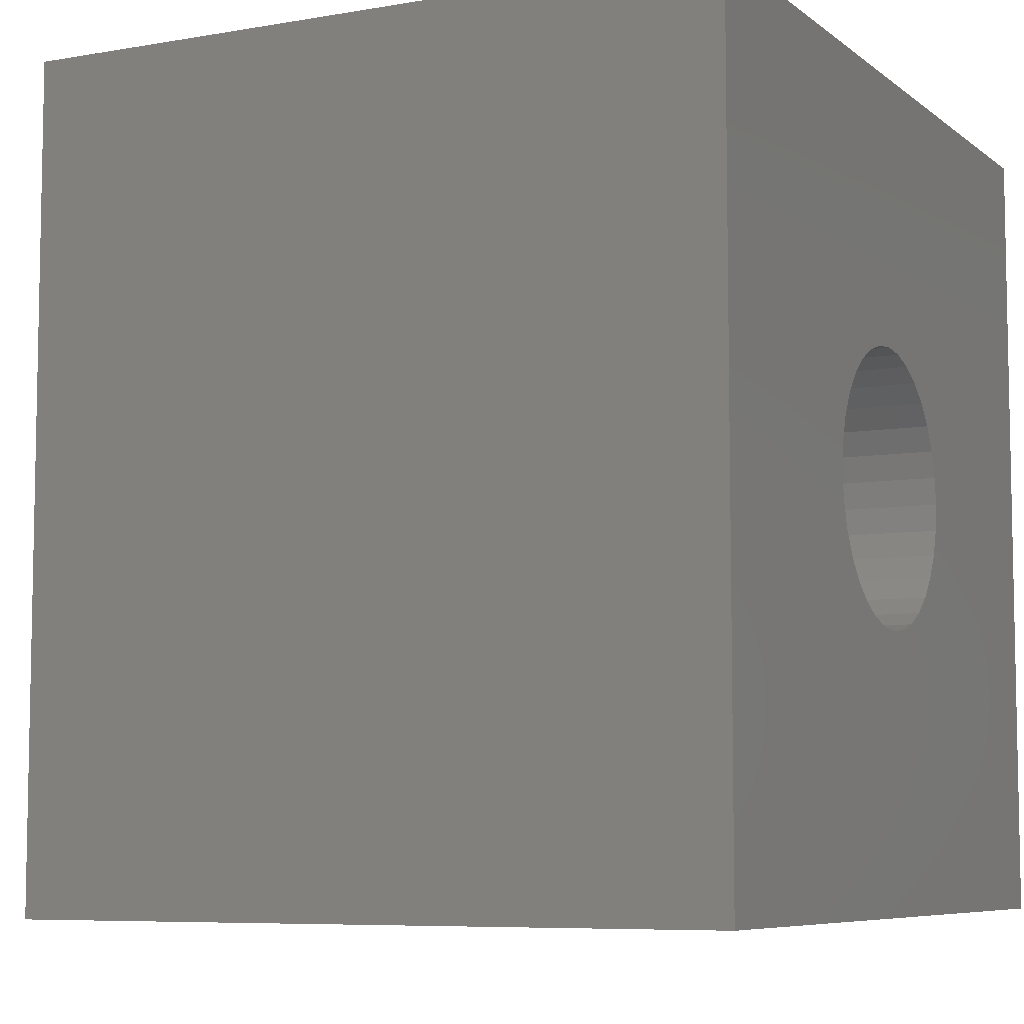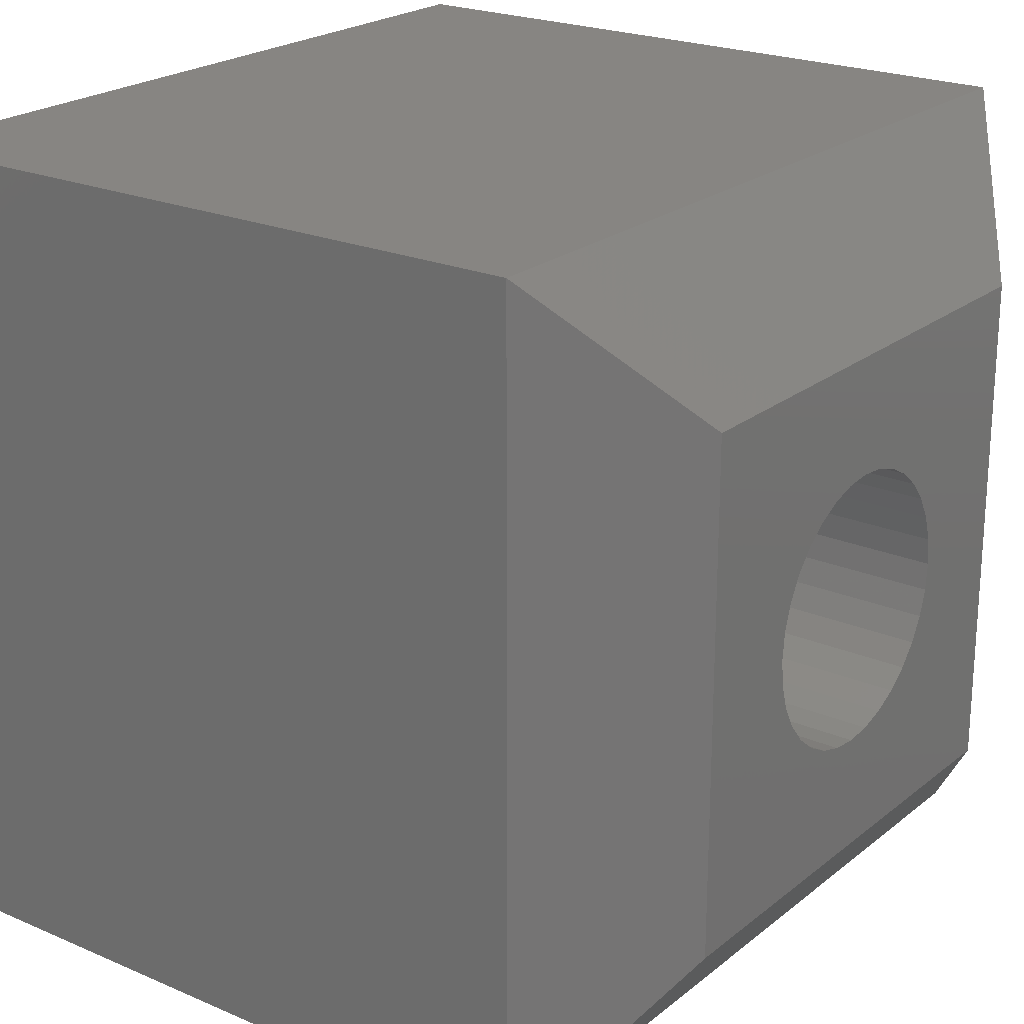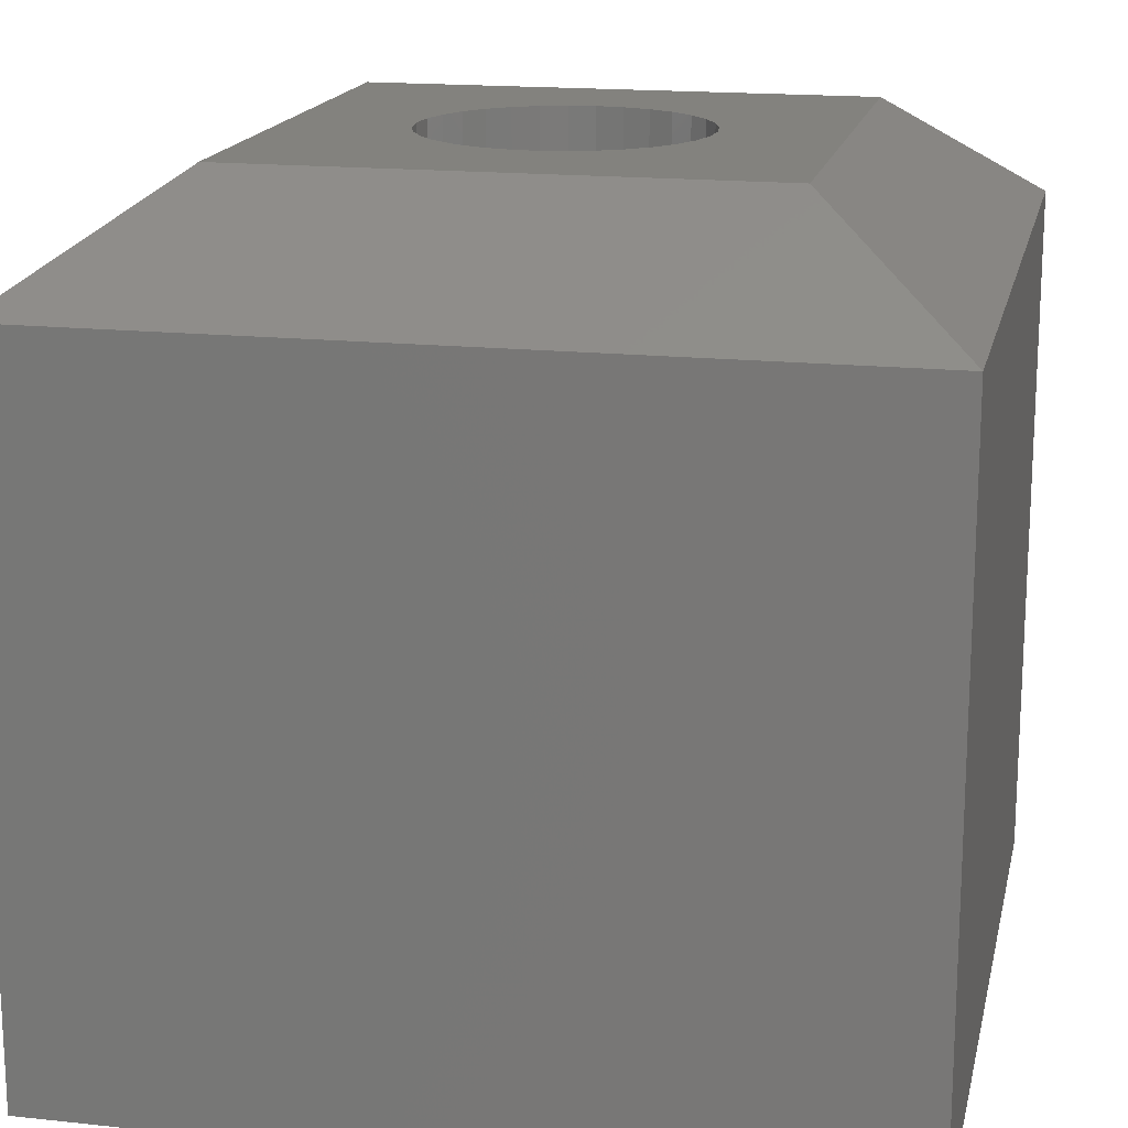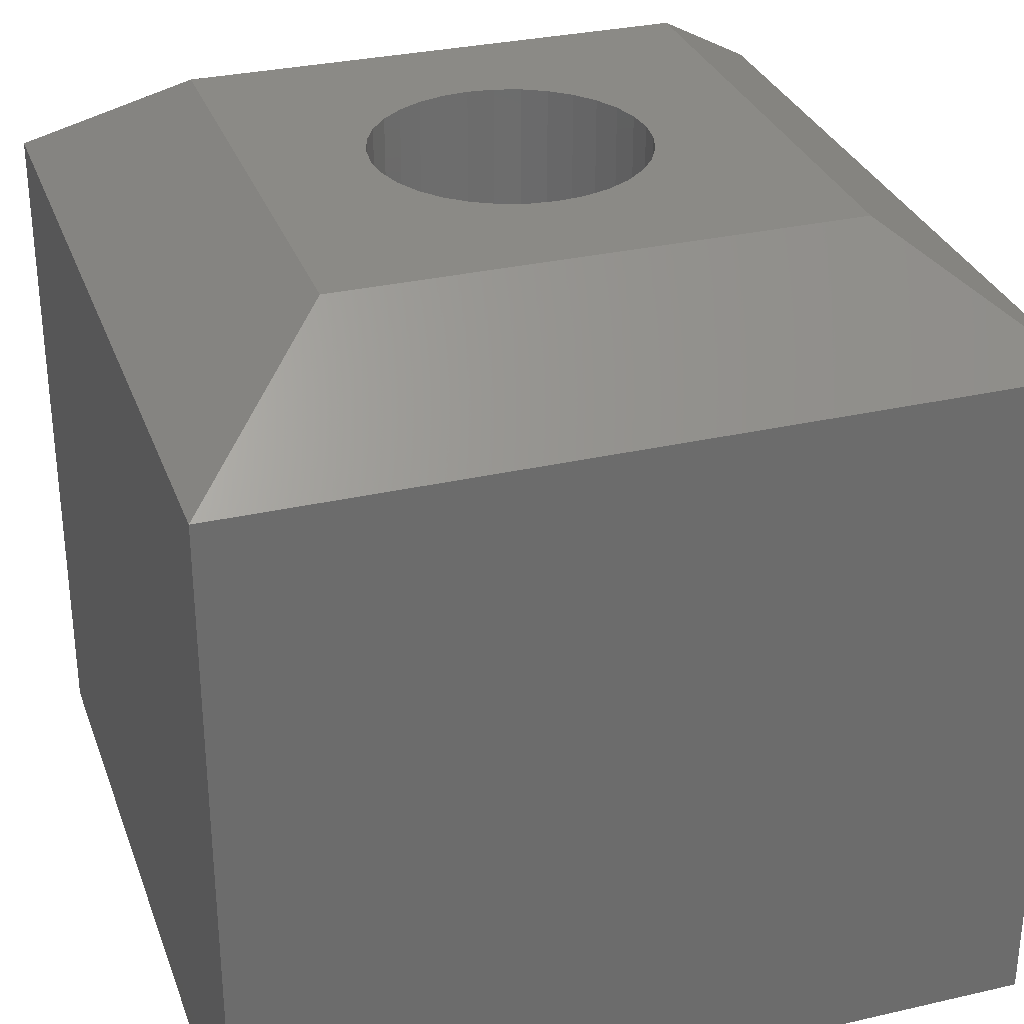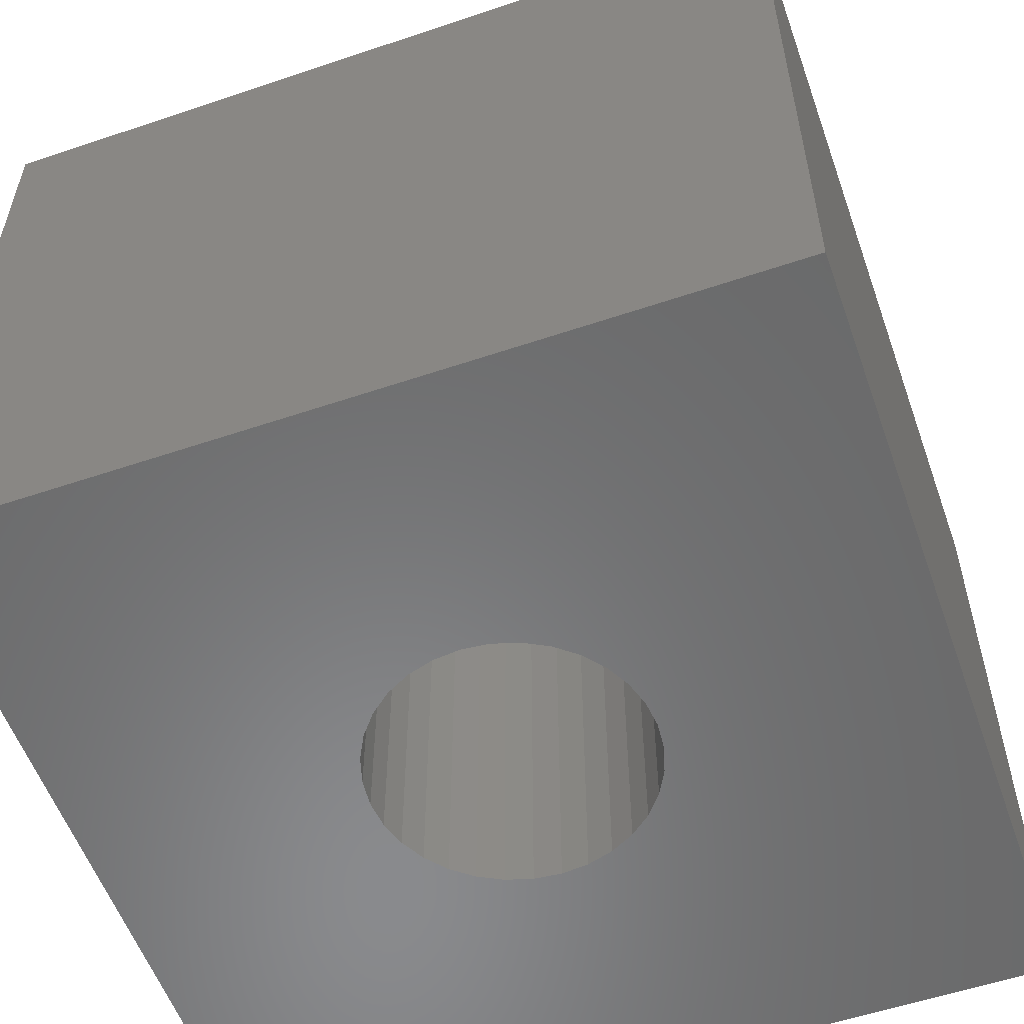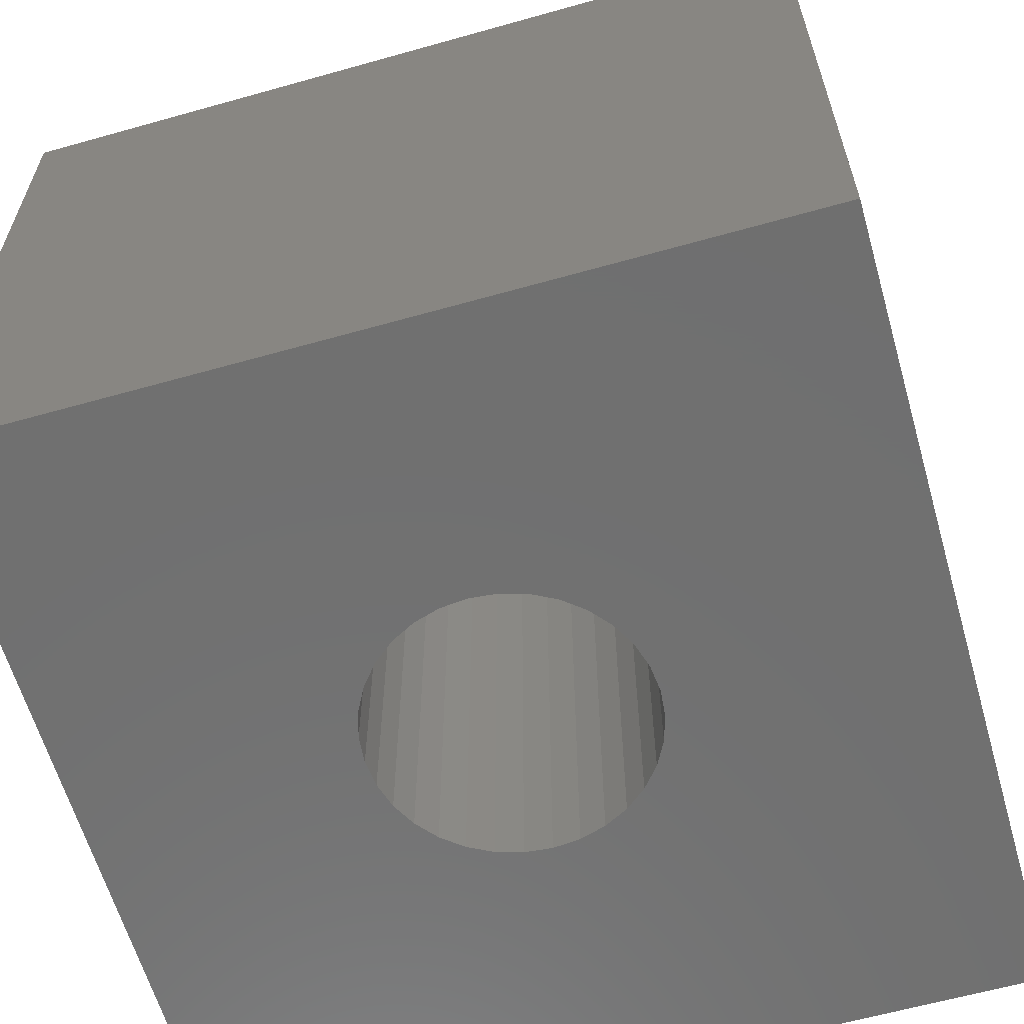
<metadata>
{"format":"stl","ext":"stl","renderer":"f3d","projection":"perspective","resolution":1024,"background":"white","views":[{"elev":-7.1,"azim":-63.1,"up":"+Z"},{"elev":22.3,"azim":126.6,"up":"+Z"},{"elev":16.9,"azim":12.2,"up":"+Y"},{"elev":31.0,"azim":161.8,"up":"+Y"},{"elev":-56.2,"azim":-70.5,"up":"+Y"},{"elev":-61.8,"azim":106.0,"up":"+Y"}]}
</metadata>
<code>
# stl→obj: 76 verts, 152 faces
v -0.375 -0.75 0.375
v -0.375 -0.75 -0.375
v -0.1226 -0.75 0.02464
v -0.1154 -0.75 0.04834
v -0.1037 -0.75 0.07018
v -0.088 -0.75 0.08932
v -0.06886 -0.75 0.105
v -0.04702 -0.75 0.1167
v -0.02333 -0.75 0.1239
v 0.001316 -0.75 0.1263
v 0.375 -0.75 0.375
v 0.375 -0.75 -0.375
v 0.001316 -0.75 -0.1263
v -0.02333 -0.75 -0.1239
v -0.04702 -0.75 -0.1167
v -0.06886 -0.75 -0.105
v -0.088 -0.75 -0.08932
v -0.1037 -0.75 -0.07018
v -0.1154 -0.75 -0.04834
v -0.1226 -0.75 -0.02464
v -0.125 -0.75 4.641e-17
v 0.1252 -0.75 0.02464
v 0.1276 -0.75 -4.641e-17
v 0.1252 -0.75 -0.02464
v 0.118 -0.75 -0.04834
v 0.1063 -0.75 -0.07018
v 0.09063 -0.75 -0.08932
v 0.07149 -0.75 -0.105
v 0.04965 -0.75 -0.1167
v 0.02596 -0.75 -0.1239
v 0.02596 -0.75 0.1239
v 0.04965 -0.75 0.1167
v 0.07149 -0.75 0.105
v 0.09063 -0.75 0.08932
v 0.1063 -0.75 0.07018
v 0.118 -0.75 0.04834
v -0.2344 4.163e-17 0.2344
v 0.2344 6.765e-17 0.2344
v 0.001316 4.872e-17 0.1263
v -0.02333 4.722e-17 0.1239
v -0.04702 4.55e-17 0.1167
v -0.06886 4.364e-17 0.105
v -0.088 4.171e-17 0.08932
v -0.1037 3.977e-17 0.07018
v -0.1154 3.791e-17 0.04834
v -0.1226 3.62e-17 0.02464
v -0.125 -7.012e-18 4.641e-17
v -0.2344 1.561e-17 -0.2344
v -0.1226 3.346e-17 -0.02464
v -0.1154 3.254e-17 -0.04834
v -0.1037 3.198e-17 -0.07018
v -0.088 3.179e-17 -0.08932
v -0.06886 3.198e-17 -0.105
v -0.04702 3.254e-17 -0.1167
v -0.02333 3.346e-17 -0.1239
v 0.001316 3.469e-17 -0.1263
v 0.2344 4.163e-17 -0.2344
v 0.02596 3.62e-17 -0.1239
v 0.04965 3.791e-17 -0.1167
v 0.07149 3.977e-17 -0.105
v 0.09063 4.171e-17 -0.08932
v 0.1063 4.364e-17 -0.07018
v 0.118 4.55e-17 -0.04834
v 0.1252 4.722e-17 -0.02464
v 0.1276 7.012e-18 -4.641e-17
v 0.1252 4.995e-17 0.02464
v 0.118 5.087e-17 0.04834
v 0.1063 5.143e-17 0.07018
v 0.09063 5.162e-17 0.08932
v 0.07149 5.143e-17 0.105
v 0.04965 5.087e-17 0.1167
v 0.02596 4.995e-17 0.1239
v -0.375 -0.1016 0.375
v -0.375 -0.1016 -0.375
v 0.375 -0.1016 0.375
v 0.375 -0.1016 -0.375
f 1 2 3
f 1 3 4
f 1 4 5
f 1 5 6
f 1 6 7
f 1 7 8
f 1 8 9
f 1 9 10
f 1 10 11
f 2 12 13
f 2 13 14
f 2 14 15
f 2 15 16
f 2 16 17
f 2 17 18
f 2 18 19
f 2 19 20
f 2 20 21
f 2 21 3
f 12 22 23
f 12 23 24
f 12 24 25
f 12 25 26
f 12 26 27
f 12 27 28
f 12 28 29
f 12 29 30
f 12 30 13
f 11 10 31
f 11 31 32
f 11 32 33
f 11 33 34
f 11 34 35
f 11 35 36
f 11 36 22
f 11 22 12
f 37 38 39
f 37 39 40
f 37 40 41
f 37 41 42
f 37 42 43
f 37 43 44
f 37 44 45
f 37 45 46
f 37 46 47
f 37 47 48
f 48 47 49
f 48 49 50
f 48 50 51
f 48 51 52
f 48 52 53
f 48 53 54
f 48 54 55
f 48 55 56
f 48 56 57
f 57 56 58
f 57 58 59
f 57 59 60
f 57 60 61
f 57 61 62
f 57 62 63
f 57 63 64
f 57 64 65
f 38 57 65
f 38 65 66
f 38 66 67
f 38 67 68
f 38 68 69
f 38 69 70
f 38 70 71
f 38 71 72
f 38 72 39
f 56 30 58
f 58 30 29
f 58 29 59
f 59 29 28
f 59 28 60
f 60 28 27
f 60 27 61
f 61 27 26
f 61 26 62
f 62 26 25
f 62 25 63
f 63 25 24
f 63 24 64
f 64 24 23
f 64 23 65
f 30 56 13
f 13 56 55
f 13 55 14
f 14 55 54
f 14 54 15
f 15 54 53
f 15 53 16
f 16 53 52
f 16 52 17
f 17 52 51
f 17 51 18
f 18 51 50
f 18 50 19
f 19 50 49
f 19 49 20
f 20 49 47
f 20 47 21
f 39 9 40
f 40 9 8
f 40 8 41
f 41 8 7
f 41 7 42
f 42 7 6
f 42 6 43
f 43 6 5
f 43 5 44
f 44 5 4
f 44 4 45
f 45 4 3
f 45 3 46
f 46 3 21
f 46 21 47
f 9 39 10
f 10 39 72
f 10 72 31
f 31 72 71
f 31 71 32
f 32 71 70
f 32 70 33
f 33 70 69
f 33 69 34
f 34 69 68
f 34 68 35
f 35 68 67
f 35 67 36
f 36 67 66
f 36 66 22
f 22 66 65
f 22 65 23
f 73 74 1
f 1 74 2
f 75 73 11
f 11 73 1
f 76 75 12
f 12 75 11
f 74 76 2
f 2 76 12
f 75 38 73
f 73 38 37
f 76 57 75
f 75 57 38
f 74 48 76
f 76 48 57
f 73 37 74
f 74 37 48

</code>
